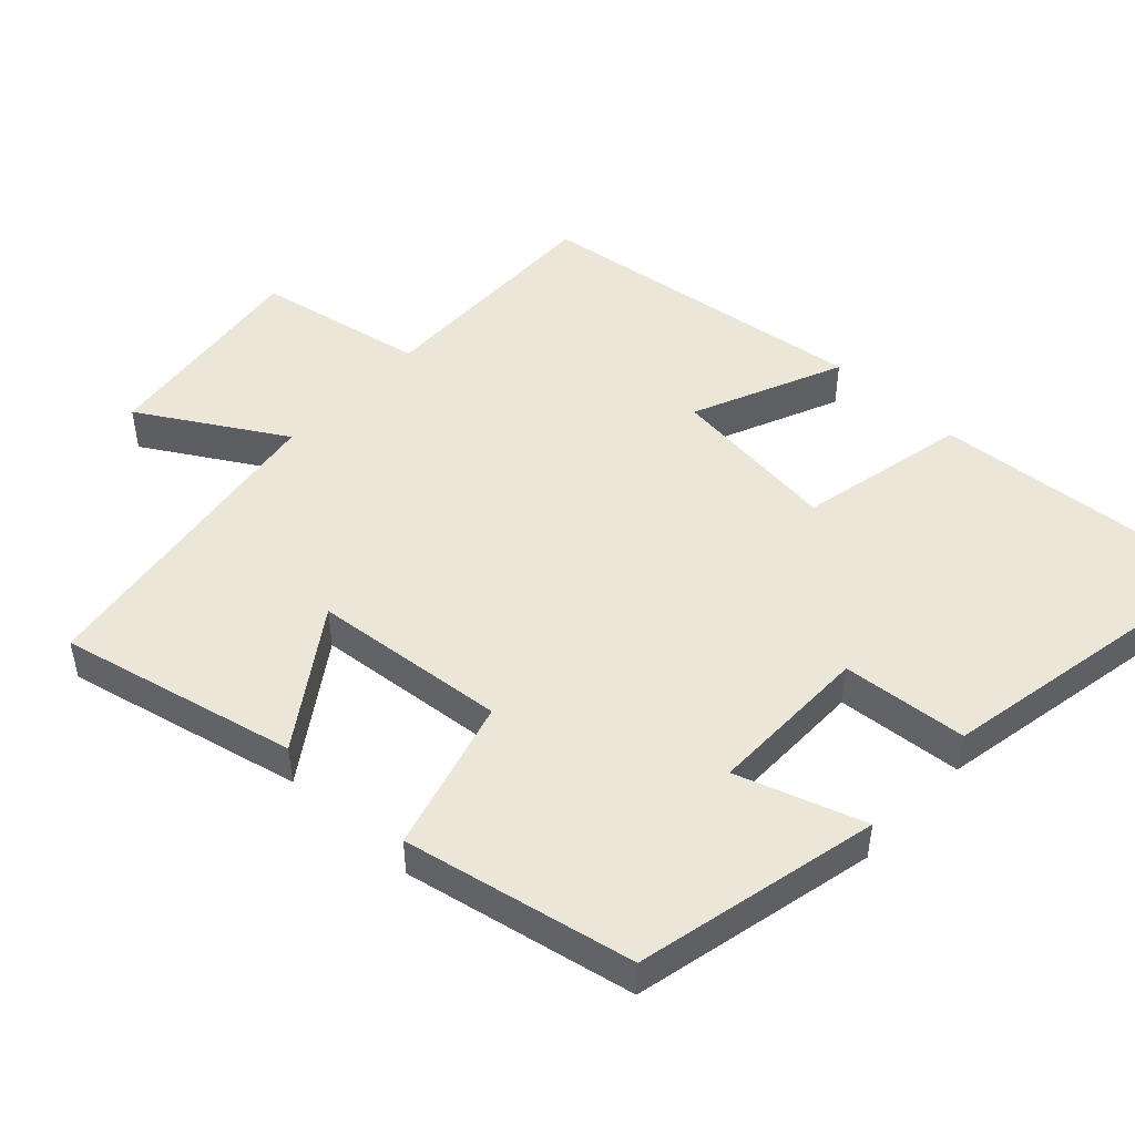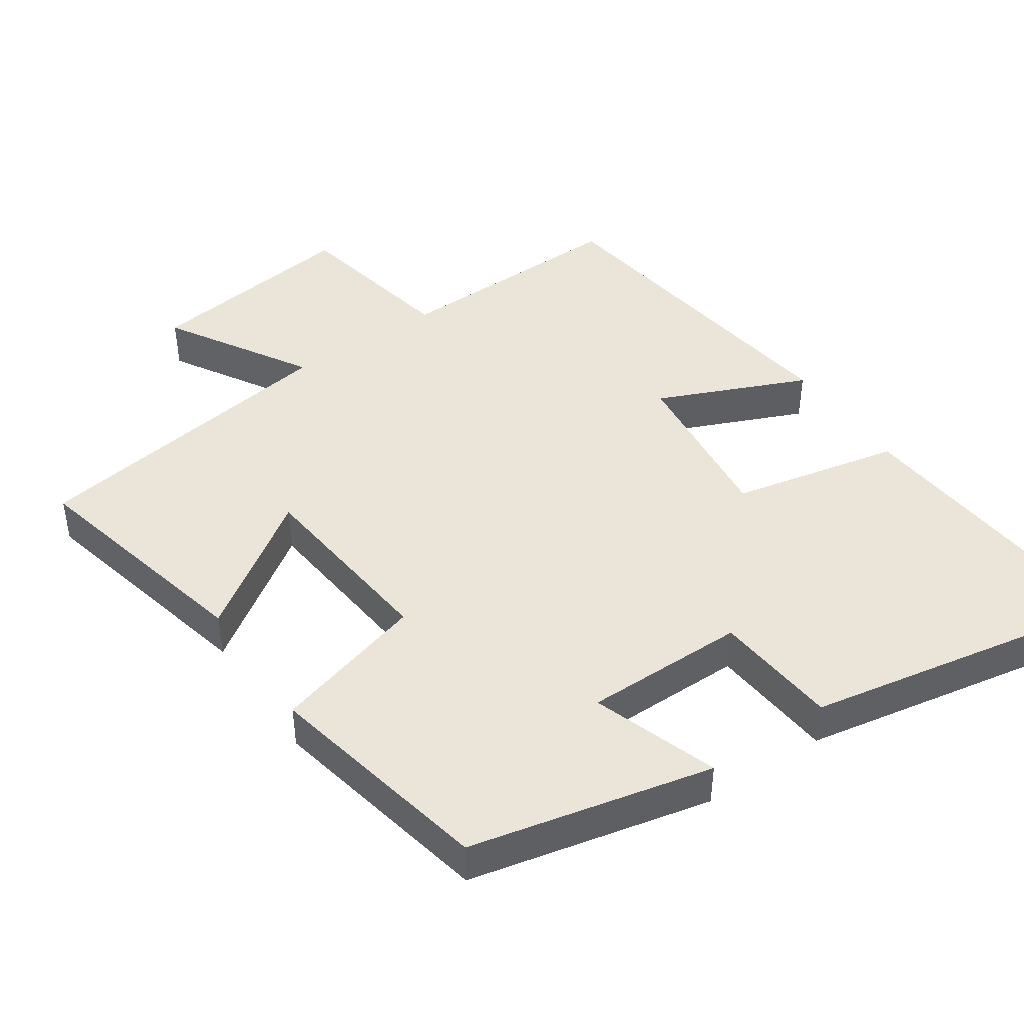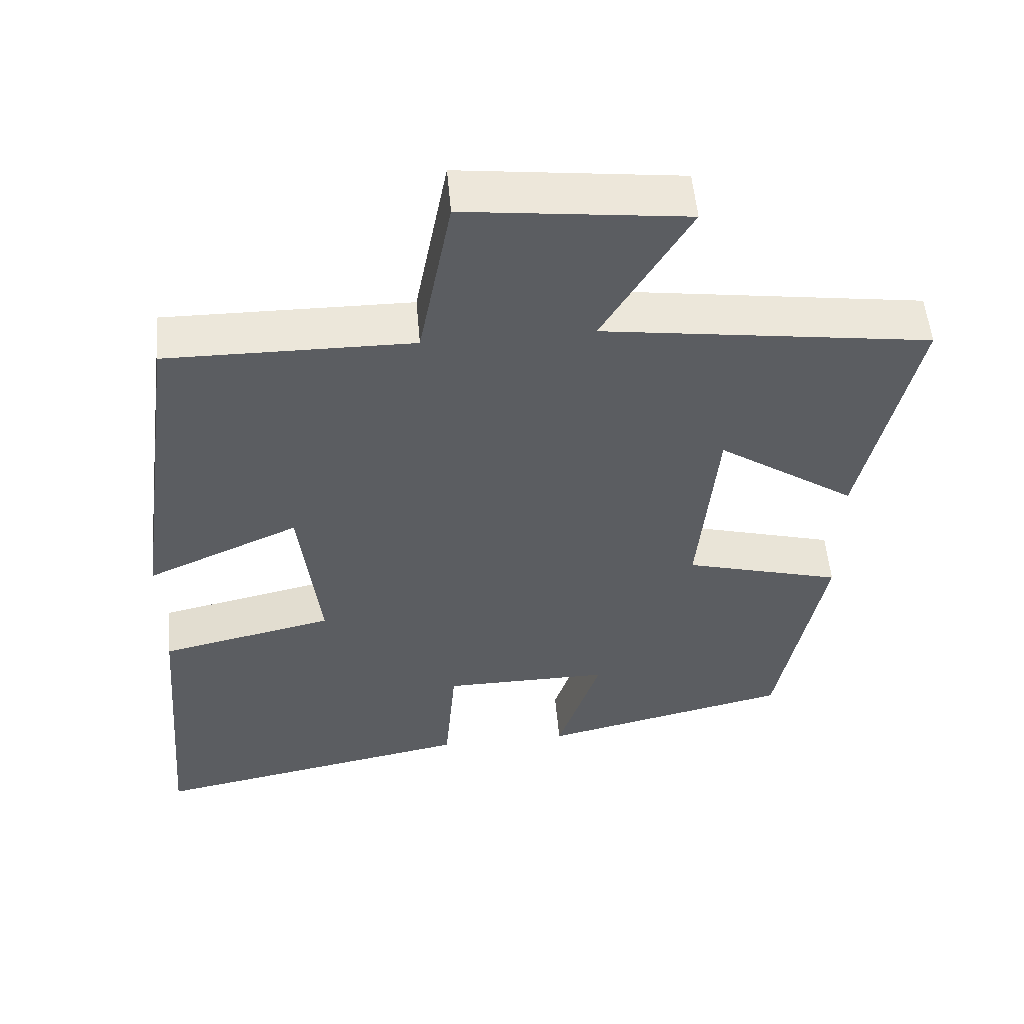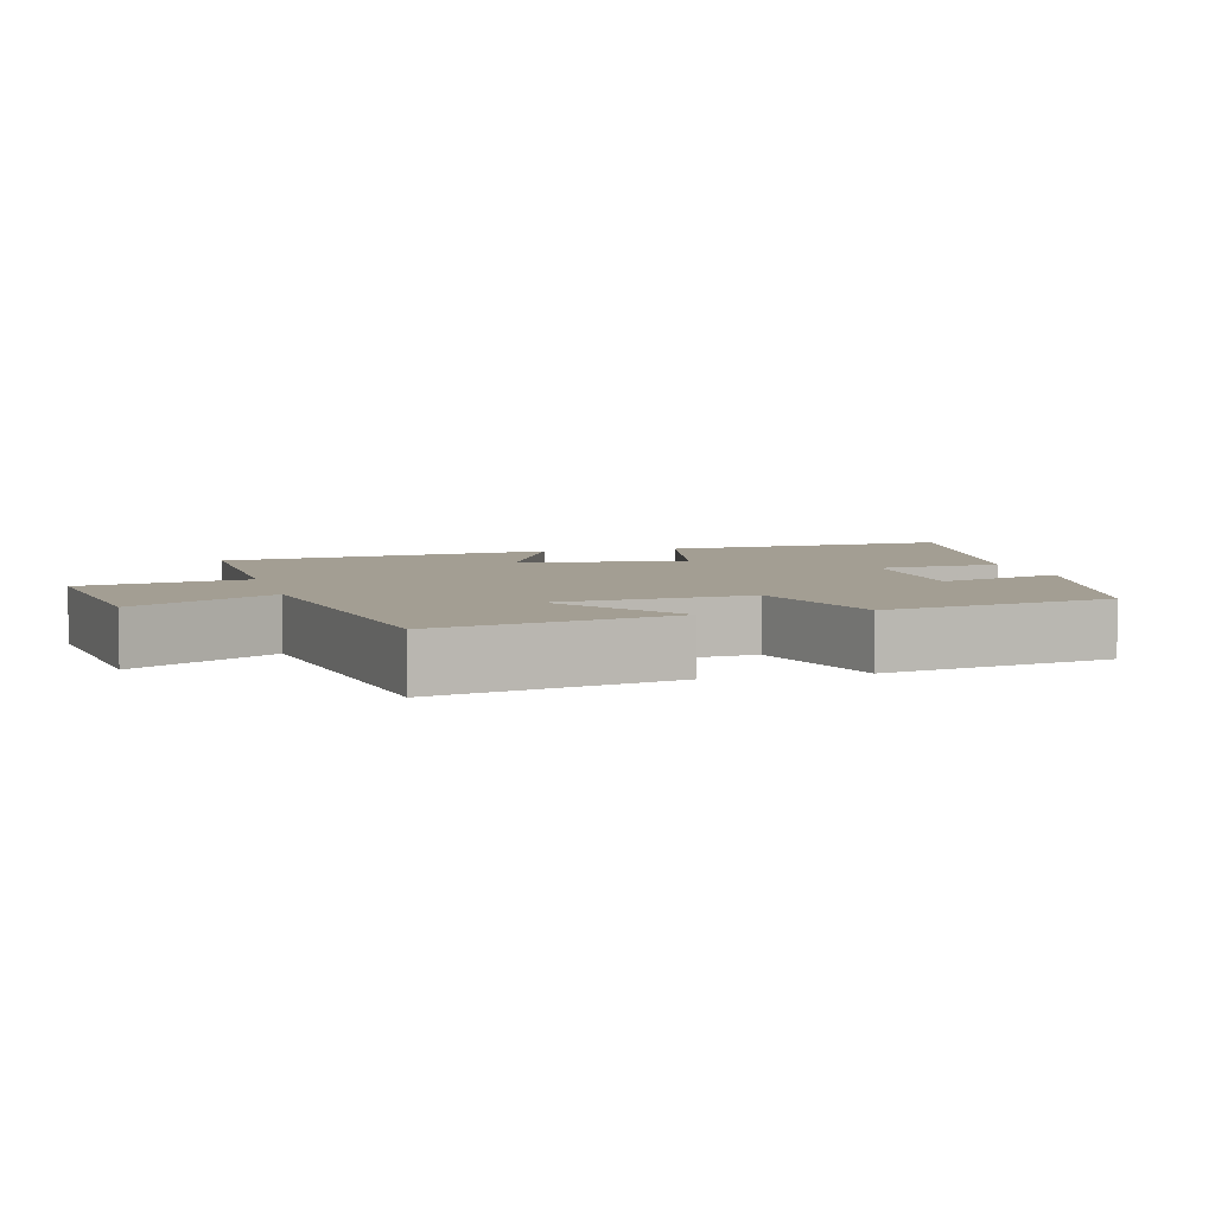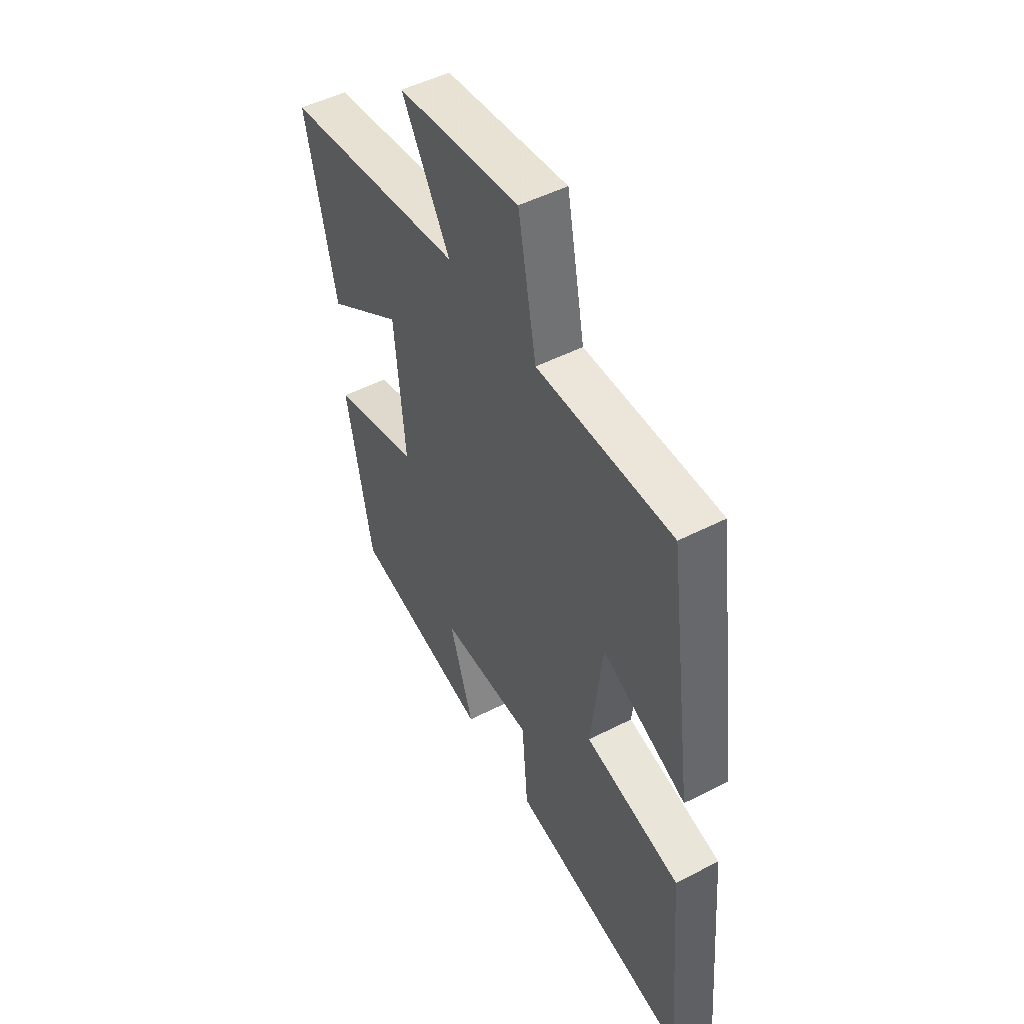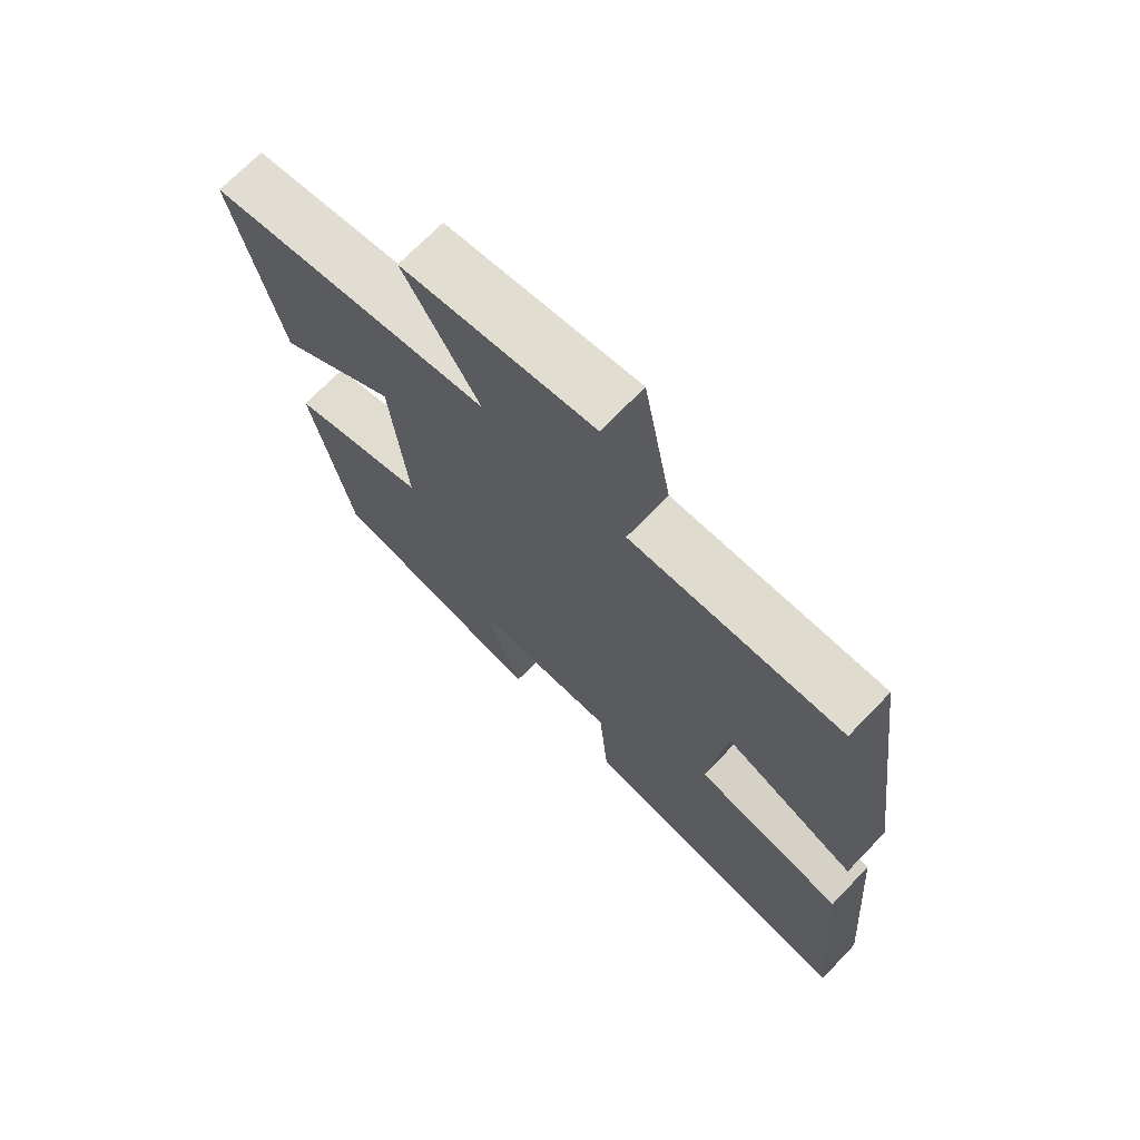
<metadata>
{"format":"obj","ext":"obj","renderer":"f3d","projection":"perspective","resolution":1024,"background":"white","views":[{"elev":48.7,"azim":132.9,"up":"+Y"},{"elev":44.5,"azim":145.4,"up":"+Y"},{"elev":53.4,"azim":-5.0,"up":"+Z"},{"elev":5.2,"azim":74.9,"up":"+Y"},{"elev":49.2,"azim":-119.7,"up":"+Z"},{"elev":70.7,"azim":-136.0,"up":"+Z"}]}
</metadata>
<code>
v -0.534 0.07 -0.585
v -0.5 0.07 -0.168
v -0.263 0.07 -0.116
v -0.291 0.07 0.122
v -0.5 0.07 0.03
v -0.436 0.07 0.503
v -0.101 0.07 0.5
v -0.056 0.07 0.736
v 0.246 0.07 0.7
v 0.127 0.07 0.5
v 0.575 0.07 0.437
v 0.5 0.07 0.105
v 0.311 0.07 0.232
v 0.285 0.07 -0.04
v 0.5 0.07 -0.099
v 0.436 0.07 -0.422
v 0.095 0.07 -0.5
v 0.154 0.07 -0.322
v -0.074 0.07 -0.324
v -0.089 0.07 -0.5
v -0.534 0 -0.585
v -0.5 0 -0.168
v -0.263 0 -0.116
v -0.291 0 0.122
v -0.5 0 0.03
v -0.436 0 0.503
v -0.101 0 0.5
v -0.056 0 0.736
v 0.246 0 0.7
v 0.127 0 0.5
v 0.575 0 0.437
v 0.5 0 0.105
v 0.311 0 0.232
v 0.285 0 -0.04
v 0.5 0 -0.099
v 0.436 0 -0.422
v 0.095 0 -0.5
v 0.154 0 -0.322
v -0.074 0 -0.324
v -0.089 0 -0.5
f 19 20 1 2
f 18 19 2 3
f 15 16 17 18
f 14 15 18 3
f 13 14 3 4
f 10 11 12 13
f 10 13 4
f 7 8 9 10
f 7 10 4 5
f 5 6 7
f 22 21 40 39
f 23 22 39 38
f 38 37 36 35
f 23 38 35 34
f 24 23 34 33
f 33 32 31 30
f 24 33 30
f 30 29 28 27
f 25 24 30 27
f 27 26 25
f 1 21 22 2
f 2 22 23 3
f 3 23 24 4
f 4 24 25 5
f 5 25 26 6
f 6 26 27 7
f 7 27 28 8
f 8 28 29 9
f 9 29 30 10
f 10 30 31 11
f 11 31 32 12
f 12 32 33 13
f 13 33 34 14
f 14 34 35 15
f 15 35 36 16
f 16 36 37 17
f 17 37 38 18
f 18 38 39 19
f 19 39 40 20
f 20 40 21 1

</code>
